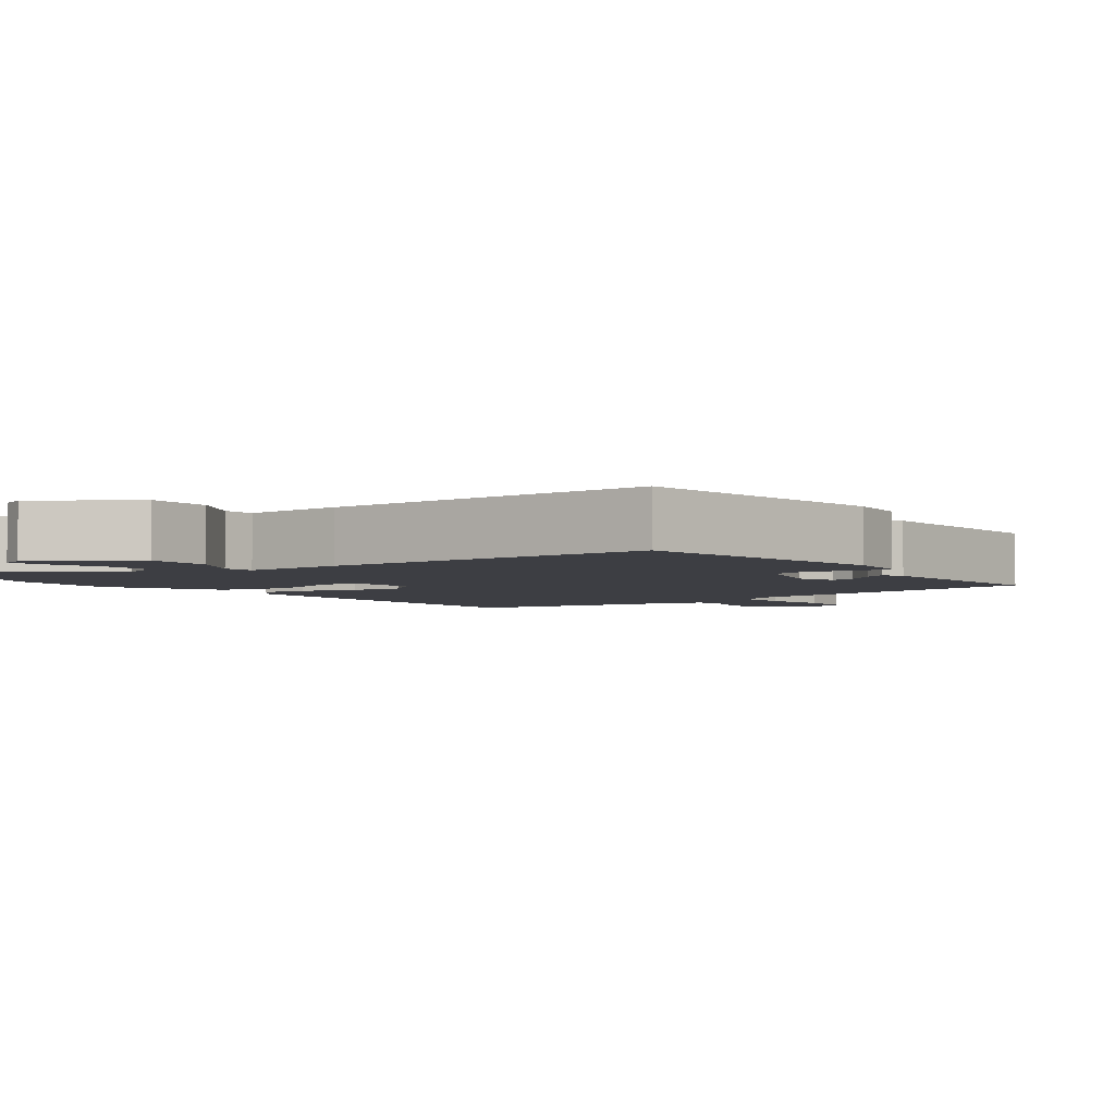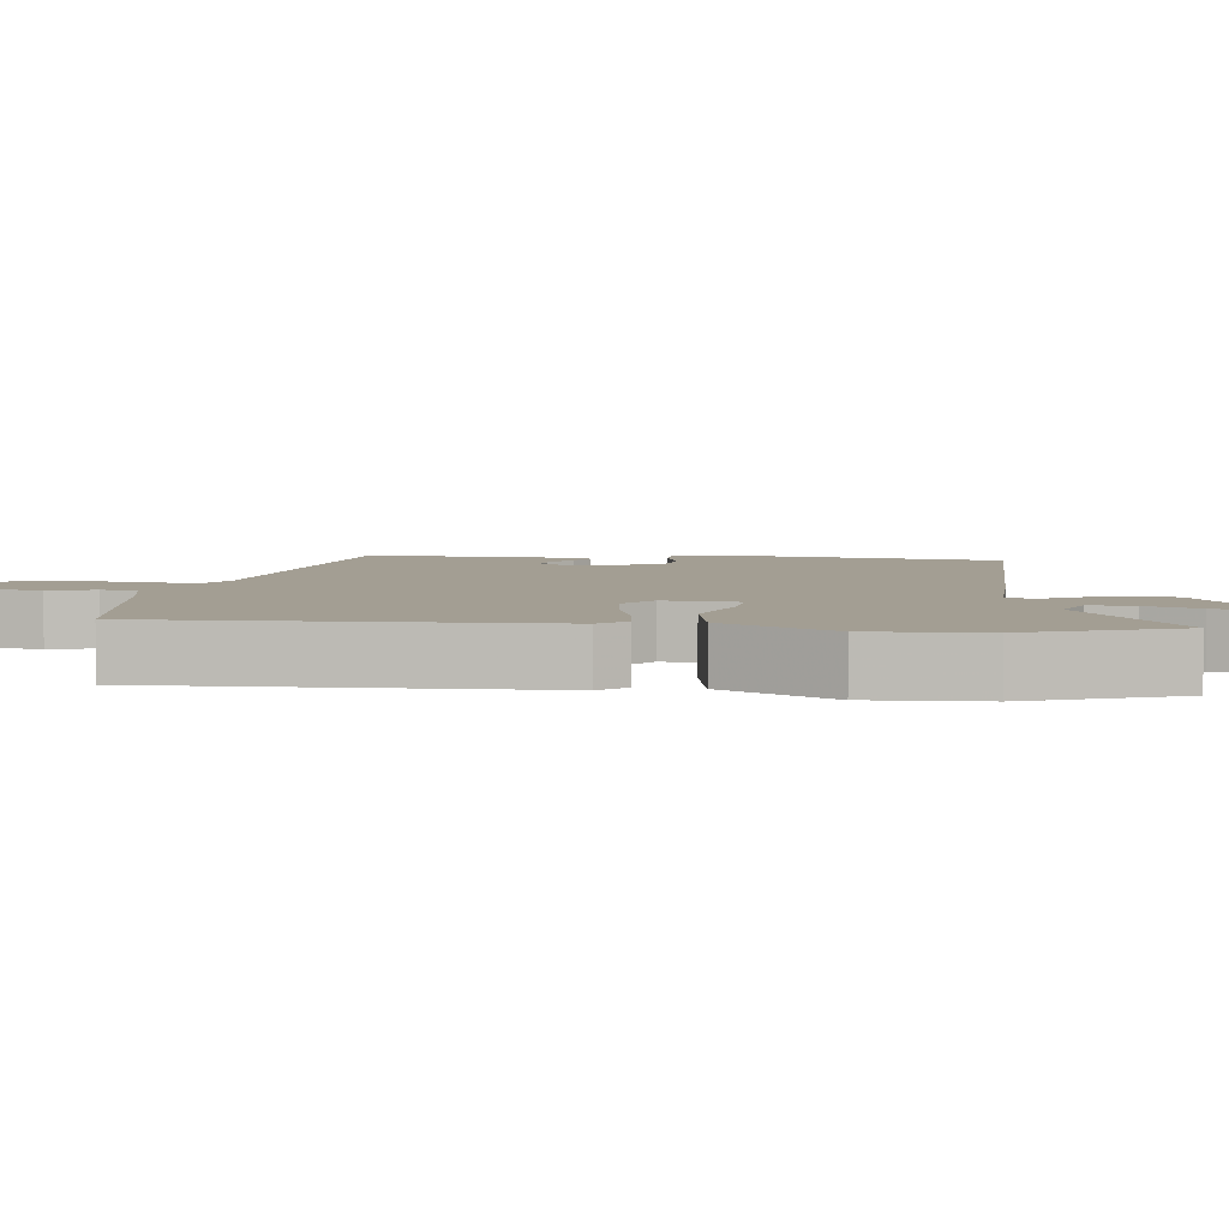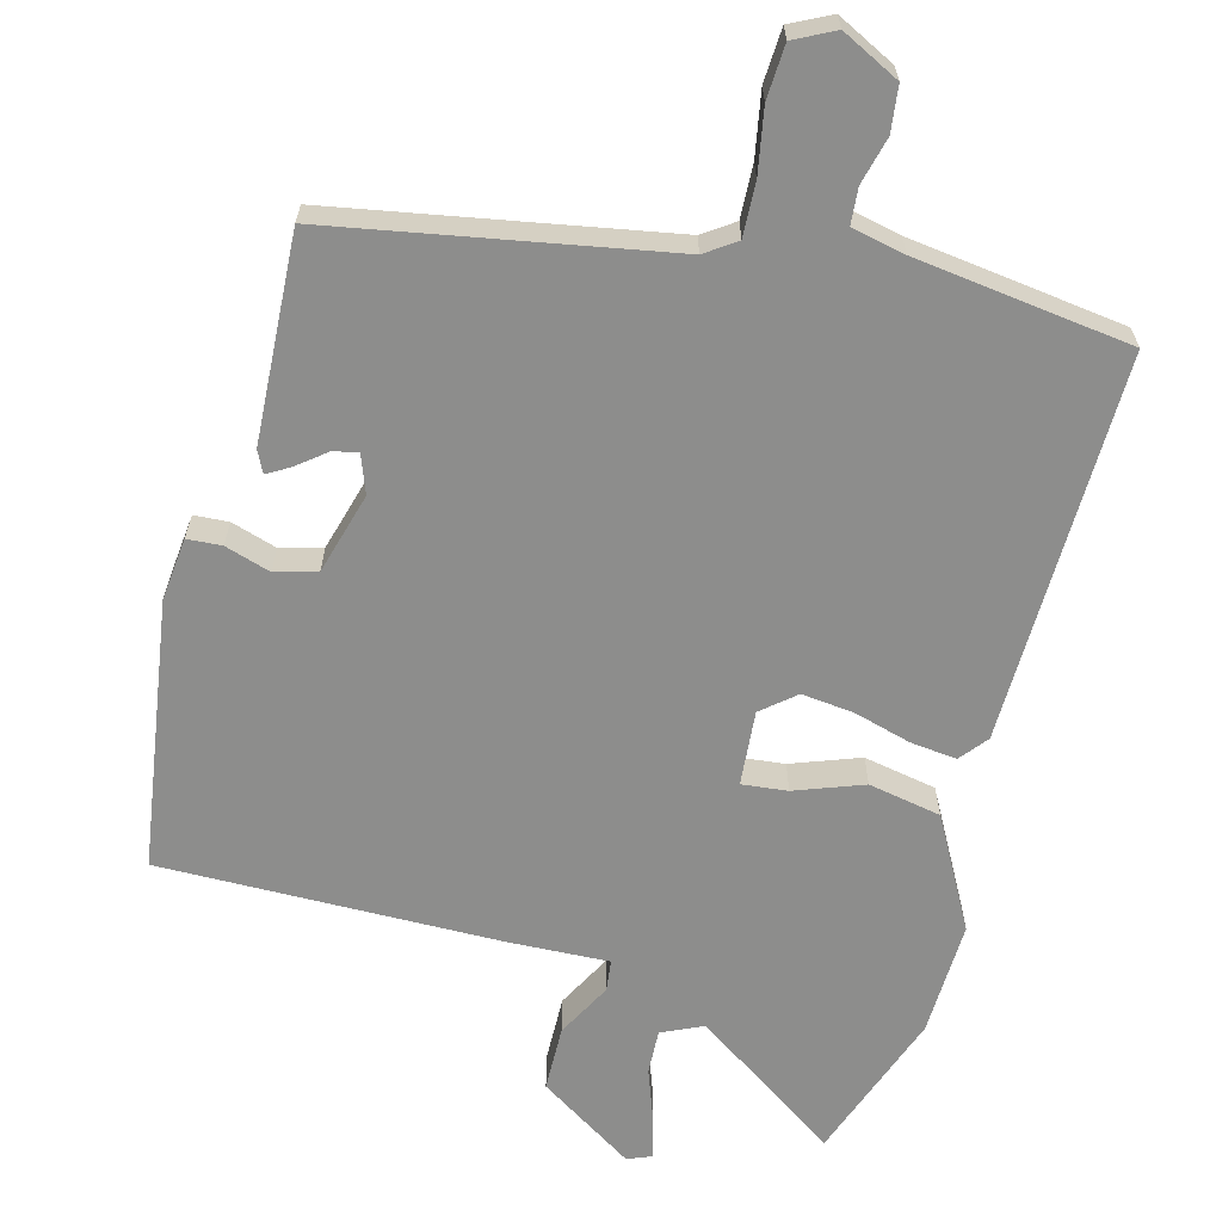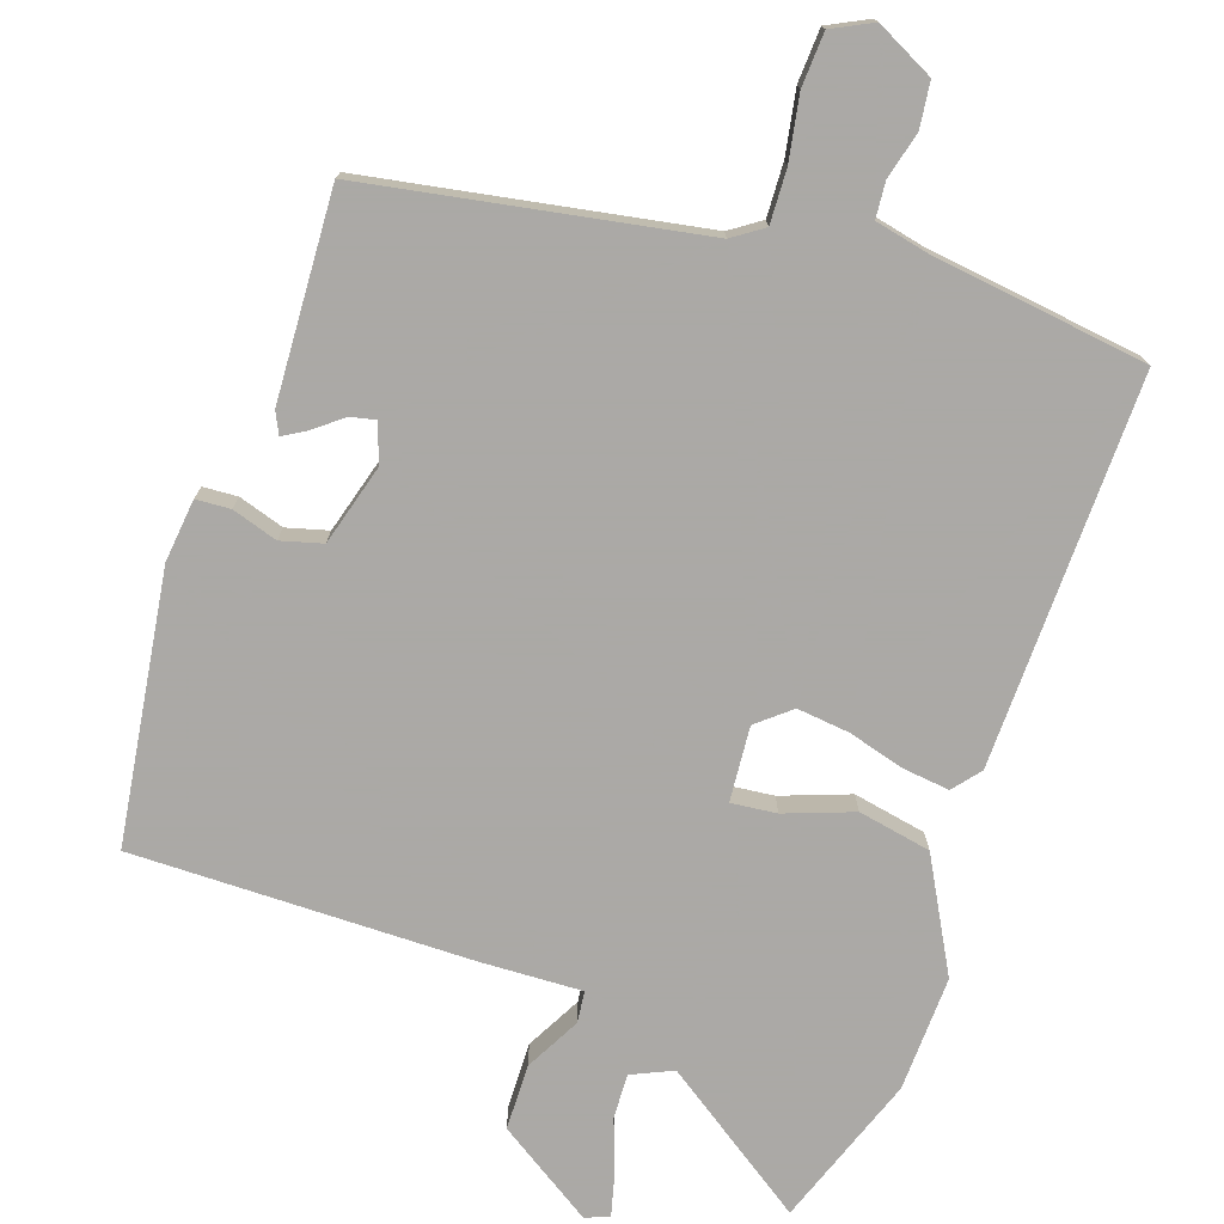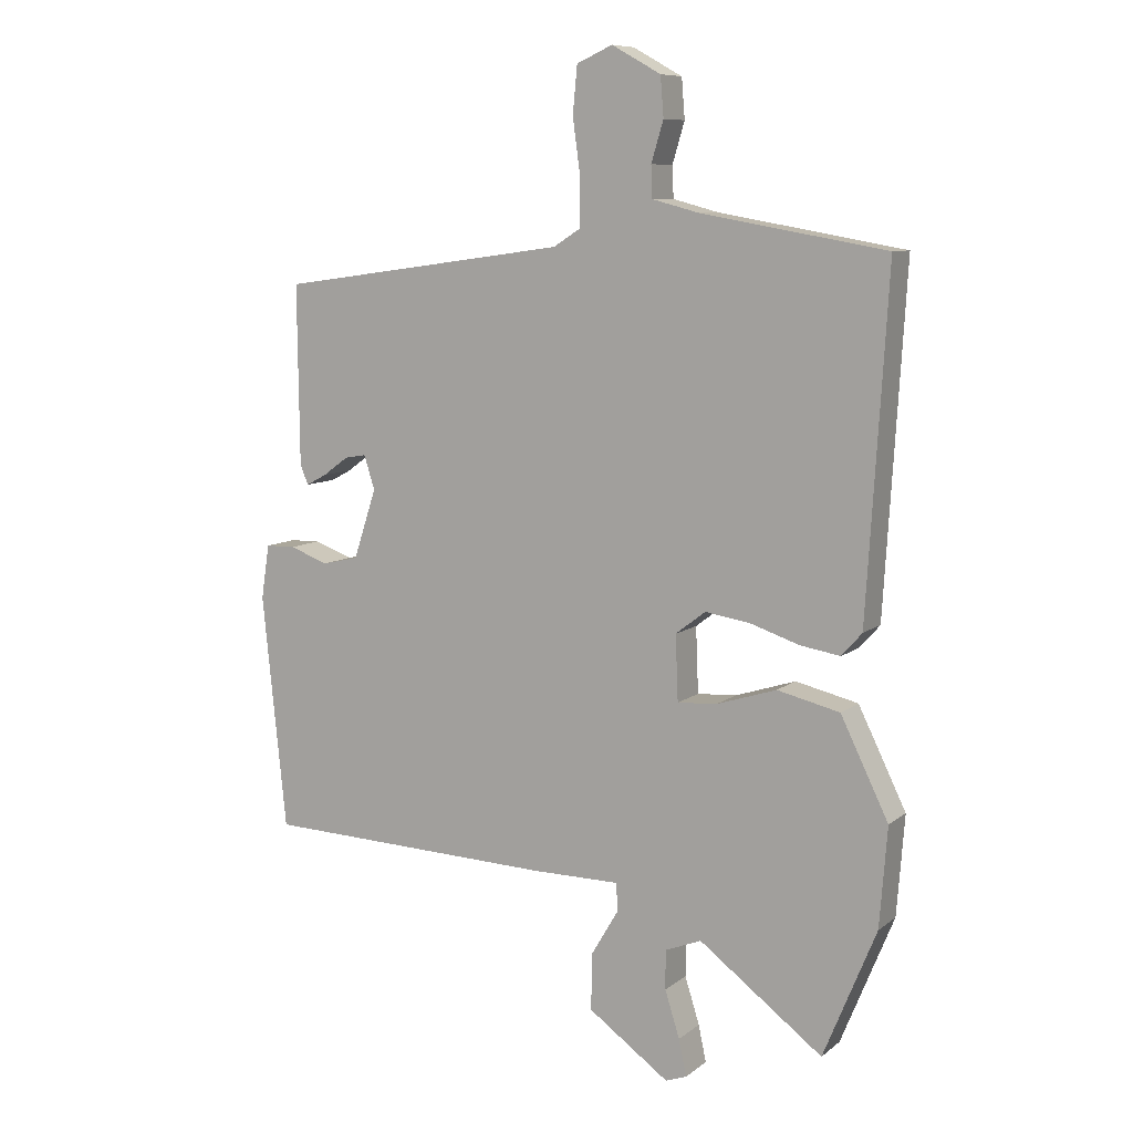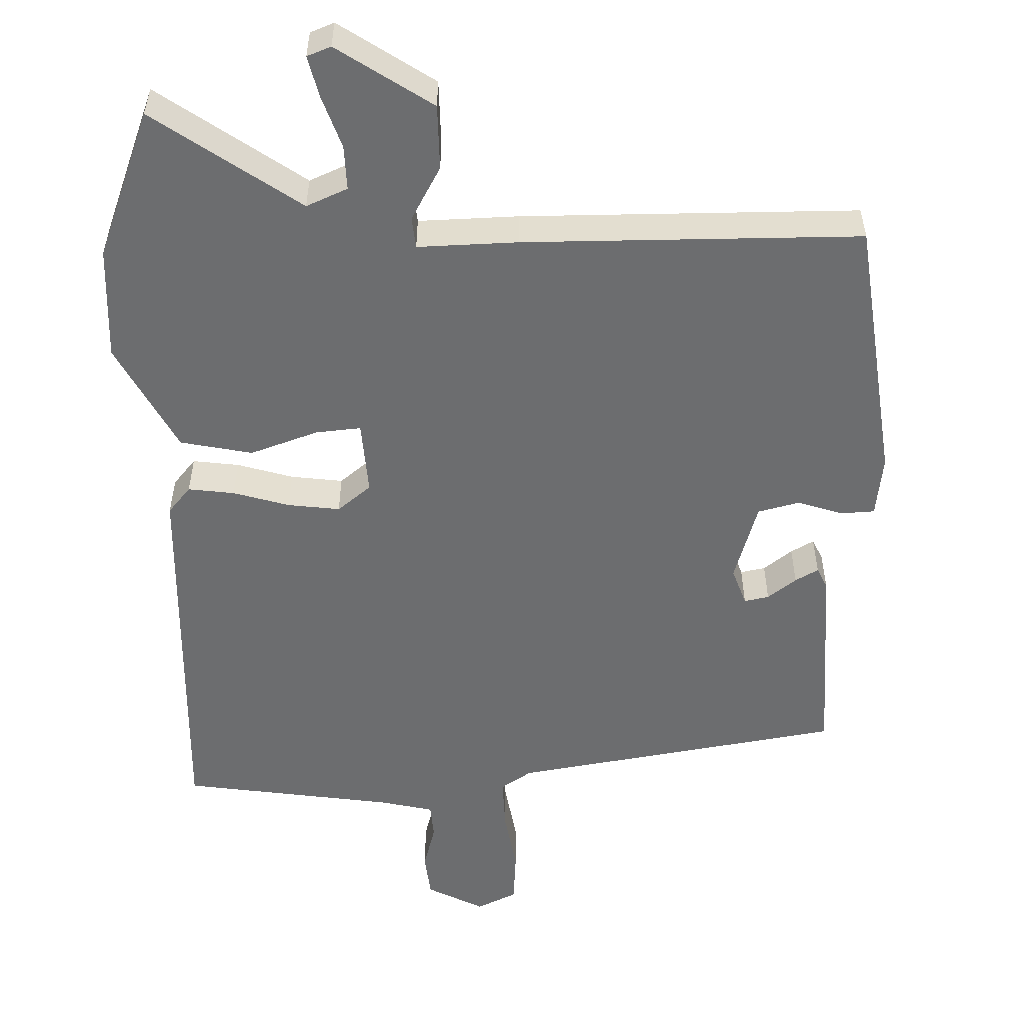
<metadata>
{"format":"obj","ext":"obj","renderer":"f3d","projection":"perspective","resolution":1024,"background":"white","views":[{"elev":-3.7,"azim":-141.3,"up":"+Y"},{"elev":5.2,"azim":98.9,"up":"+Y"},{"elev":-64.4,"azim":-12.4,"up":"+Y"},{"elev":-75.5,"azim":-16.5,"up":"+Y"},{"elev":8.8,"azim":28.1,"up":"+Z"},{"elev":-53.9,"azim":-177.0,"up":"+Y"}]}
</metadata>
<code>
v -0.51 0.07 -0.464
v -0.548 0.07 -0.096
v -0.535 0.07 -0.011
v -0.488 0.07 -0.01
v -0.427 0.07 -0.032
v -0.37 0.07 -0.019
v -0.334 0.07 0.09
v -0.351 0.07 0.143
v -0.385 0.07 0.137
v -0.425 0.07 0.108
v -0.457 0.07 0.091
v -0.47 0.07 0.121
v -0.473 0.07 0.403
v -0.018 0.07 0.465
v 0.025 0.07 0.492
v 0.025 0.07 0.565
v 0.013 0.07 0.653
v 0.02 0.07 0.726
v 0.076 0.07 0.751
v 0.153 0.07 0.708
v 0.158 0.07 0.646
v 0.139 0.07 0.583
v 0.141 0.07 0.534
v 0.213 0.07 0.515
v 0.504 0.07 0.464
v 0.472 0.07 -0.065
v 0.44 0.07 -0.101
v 0.377 0.07 -0.091
v 0.301 0.07 -0.066
v 0.23 0.07 -0.055
v 0.183 0.07 -0.091
v 0.187 0.07 -0.193
v 0.249 0.07 -0.189
v 0.343 0.07 -0.159
v 0.441 0.07 -0.182
v 0.516 0.07 -0.335
v 0.504 0.07 -0.491
v 0.421 0.07 -0.693
v 0.227 0.07 -0.548
v 0.17 0.07 -0.571
v 0.17 0.07 -0.632
v 0.193 0.07 -0.705
v 0.205 0.07 -0.762
v 0.172 0.07 -0.774
v 0.045 0.07 -0.684
v 0.047 0.07 -0.595
v 0.09 0.07 -0.522
v 0.087 0.07 -0.479
v -0.05 0.07 -0.479
v -0.51 0 -0.464
v -0.548 0 -0.096
v -0.535 0 -0.011
v -0.488 0 -0.01
v -0.427 0 -0.032
v -0.37 0 -0.019
v -0.334 0 0.09
v -0.351 0 0.143
v -0.385 0 0.137
v -0.425 0 0.108
v -0.457 0 0.091
v -0.47 0 0.121
v -0.473 0 0.403
v -0.018 0 0.465
v 0.025 0 0.492
v 0.025 0 0.565
v 0.013 0 0.653
v 0.02 0 0.726
v 0.076 0 0.751
v 0.153 0 0.708
v 0.158 0 0.646
v 0.139 0 0.583
v 0.141 0 0.534
v 0.213 0 0.515
v 0.504 0 0.464
v 0.472 0 -0.065
v 0.44 0 -0.101
v 0.377 0 -0.091
v 0.301 0 -0.066
v 0.23 0 -0.055
v 0.183 0 -0.091
v 0.187 0 -0.193
v 0.249 0 -0.189
v 0.343 0 -0.159
v 0.441 0 -0.182
v 0.516 0 -0.335
v 0.504 0 -0.491
v 0.421 0 -0.693
v 0.227 0 -0.548
v 0.17 0 -0.571
v 0.17 0 -0.632
v 0.193 0 -0.705
v 0.205 0 -0.762
v 0.172 0 -0.774
v 0.045 0 -0.684
v 0.047 0 -0.595
v 0.09 0 -0.522
v 0.087 0 -0.479
v -0.05 0 -0.479
f 48 49 1 2
f 44 45 46 47
f 44 47 48
f 41 42 43 44
f 41 44 48
f 40 41 48
f 39 40 48
f 36 37 38 39
f 33 34 35 36
f 32 33 36 39
f 26 27 28 29
f 24 25 26 29
f 23 24 29 30
f 19 20 21 22
f 19 22 23
f 16 17 18 19
f 15 16 19 23
f 14 15 23 30
f 9 10 11 12
f 9 12 13 14
f 2 3 4 5
f 2 5 6
f 32 39 48 2
f 14 30 31
f 8 9 14
f 7 8 14 31
f 6 7 31 32
f 2 6 32
f 51 50 98 97
f 96 95 94 93
f 97 96 93
f 93 92 91 90
f 97 93 90
f 97 90 89
f 97 89 88
f 88 87 86 85
f 85 84 83 82
f 88 85 82 81
f 78 77 76 75
f 78 75 74 73
f 79 78 73 72
f 71 70 69 68
f 72 71 68
f 68 67 66 65
f 72 68 65 64
f 79 72 64 63
f 61 60 59 58
f 63 62 61 58
f 54 53 52 51
f 55 54 51
f 51 97 88 81
f 80 79 63
f 63 58 57
f 80 63 57 56
f 81 80 56 55
f 81 55 51
f 1 50 51 2
f 2 51 52 3
f 3 52 53 4
f 4 53 54 5
f 5 54 55 6
f 6 55 56 7
f 7 56 57 8
f 8 57 58 9
f 9 58 59 10
f 10 59 60 11
f 11 60 61 12
f 12 61 62 13
f 13 62 63 14
f 14 63 64 15
f 15 64 65 16
f 16 65 66 17
f 17 66 67 18
f 18 67 68 19
f 19 68 69 20
f 20 69 70 21
f 21 70 71 22
f 22 71 72 23
f 23 72 73 24
f 24 73 74 25
f 25 74 75 26
f 26 75 76 27
f 27 76 77 28
f 28 77 78 29
f 29 78 79 30
f 30 79 80 31
f 31 80 81 32
f 32 81 82 33
f 33 82 83 34
f 34 83 84 35
f 35 84 85 36
f 36 85 86 37
f 37 86 87 38
f 38 87 88 39
f 39 88 89 40
f 40 89 90 41
f 41 90 91 42
f 42 91 92 43
f 43 92 93 44
f 44 93 94 45
f 45 94 95 46
f 46 95 96 47
f 47 96 97 48
f 48 97 98 49
f 49 98 50 1

</code>
